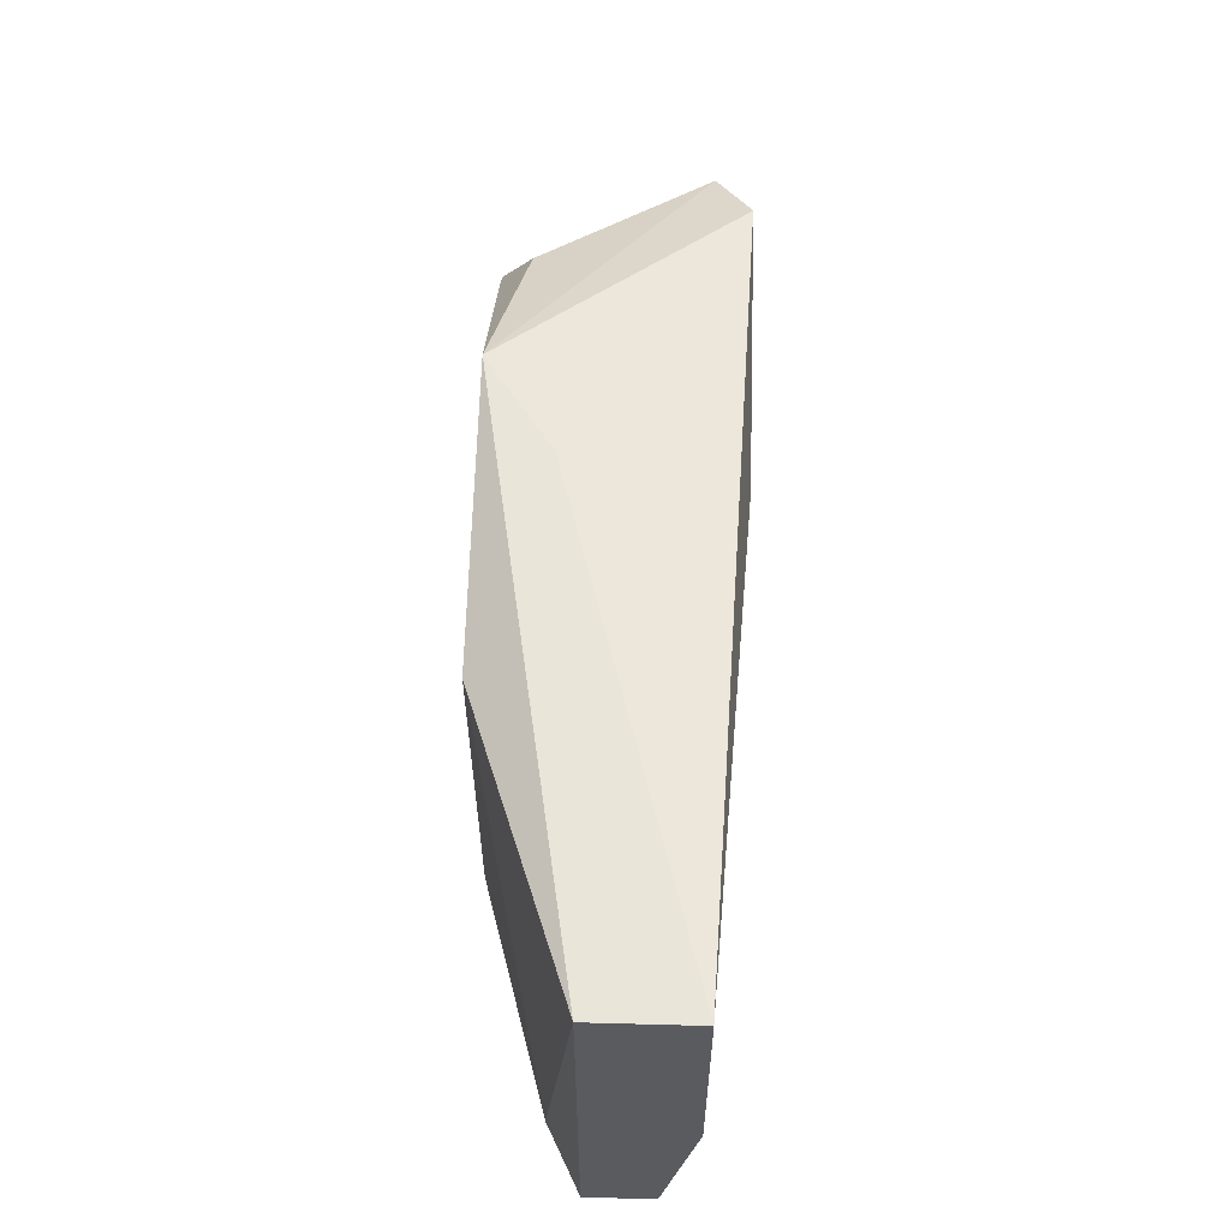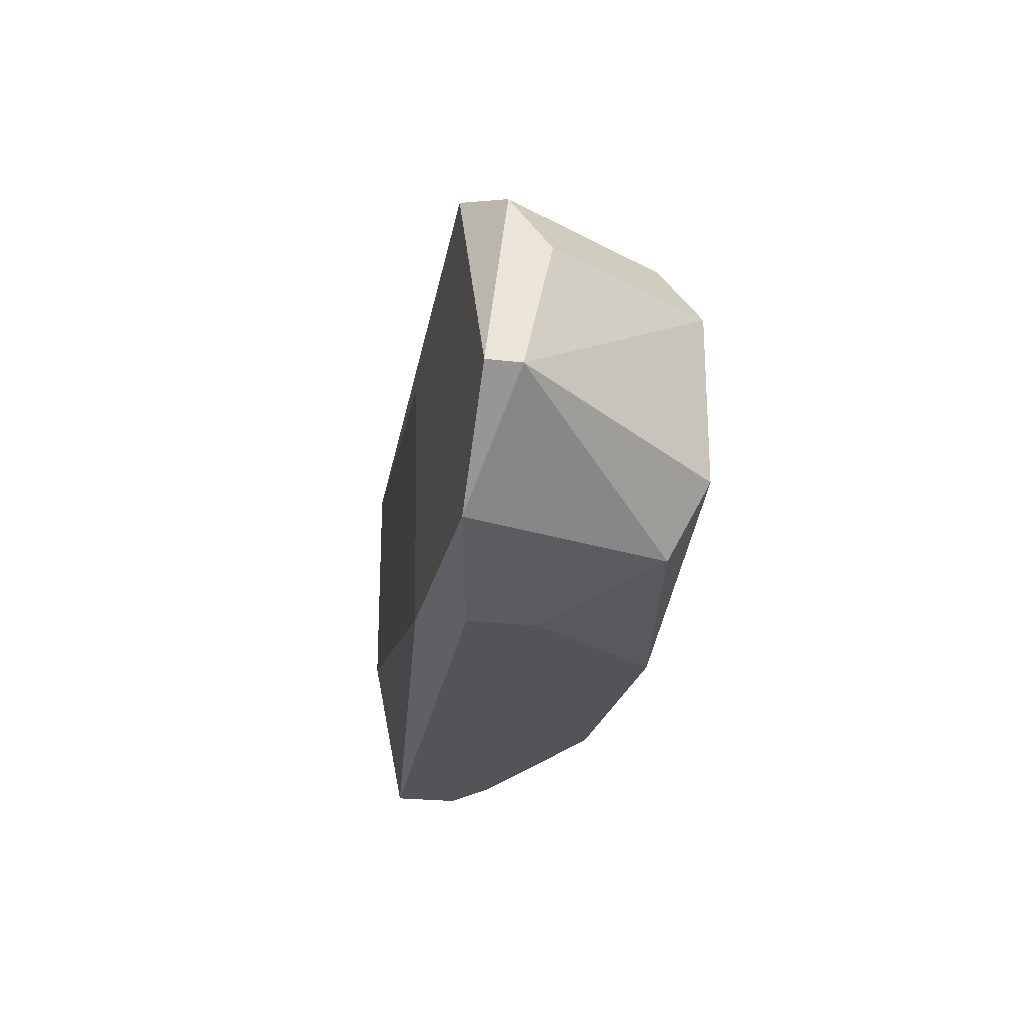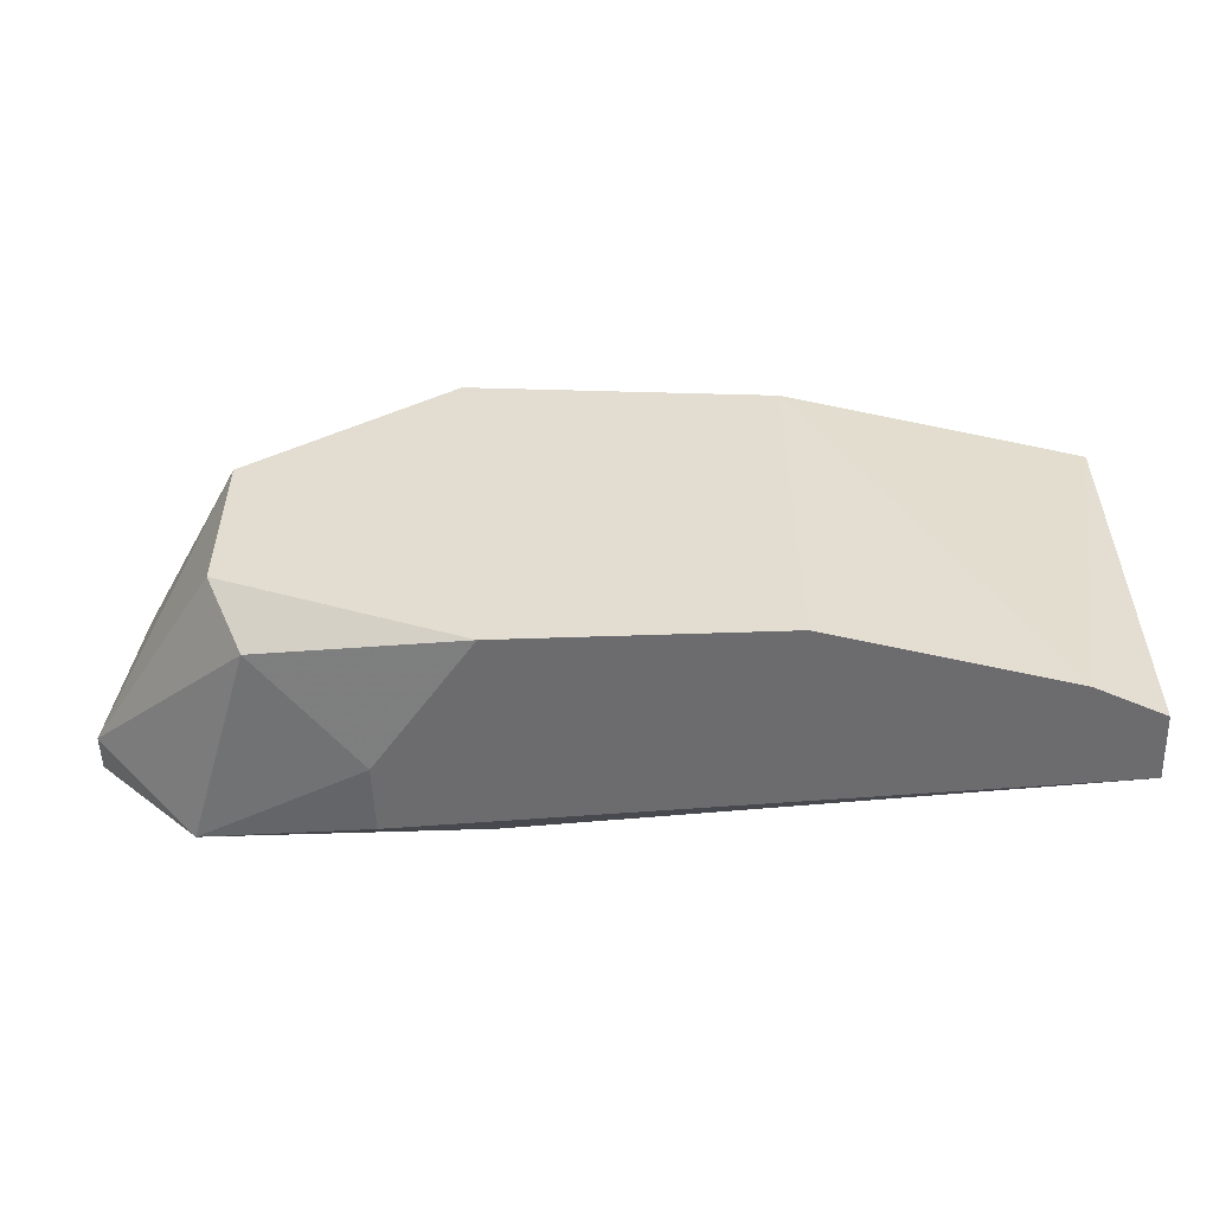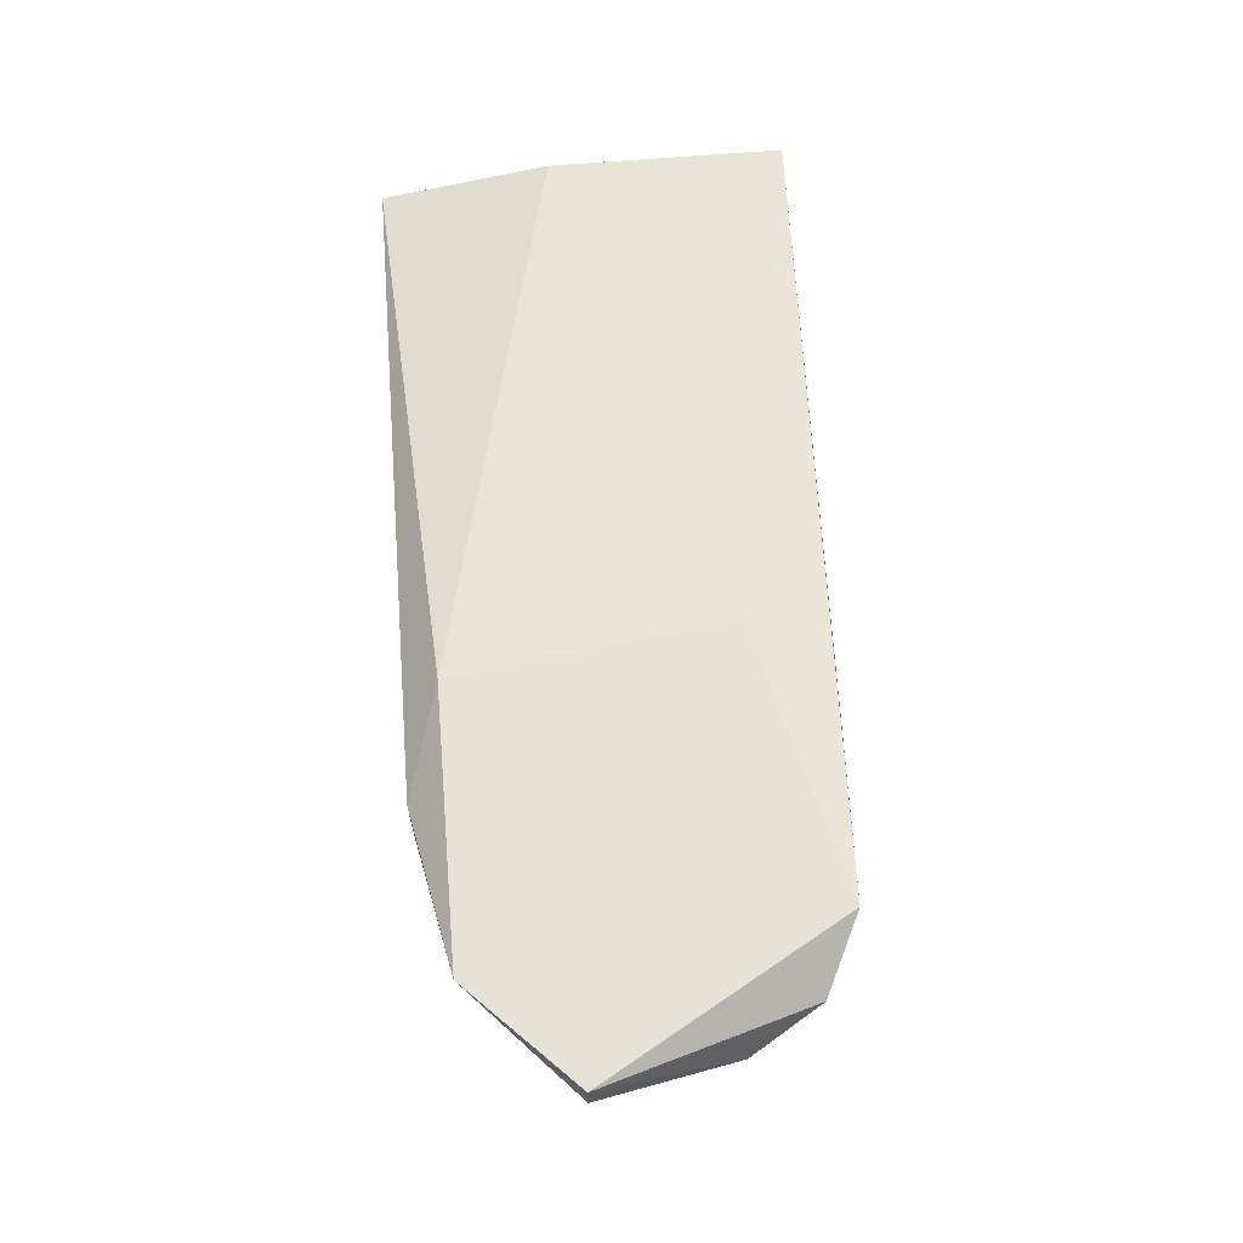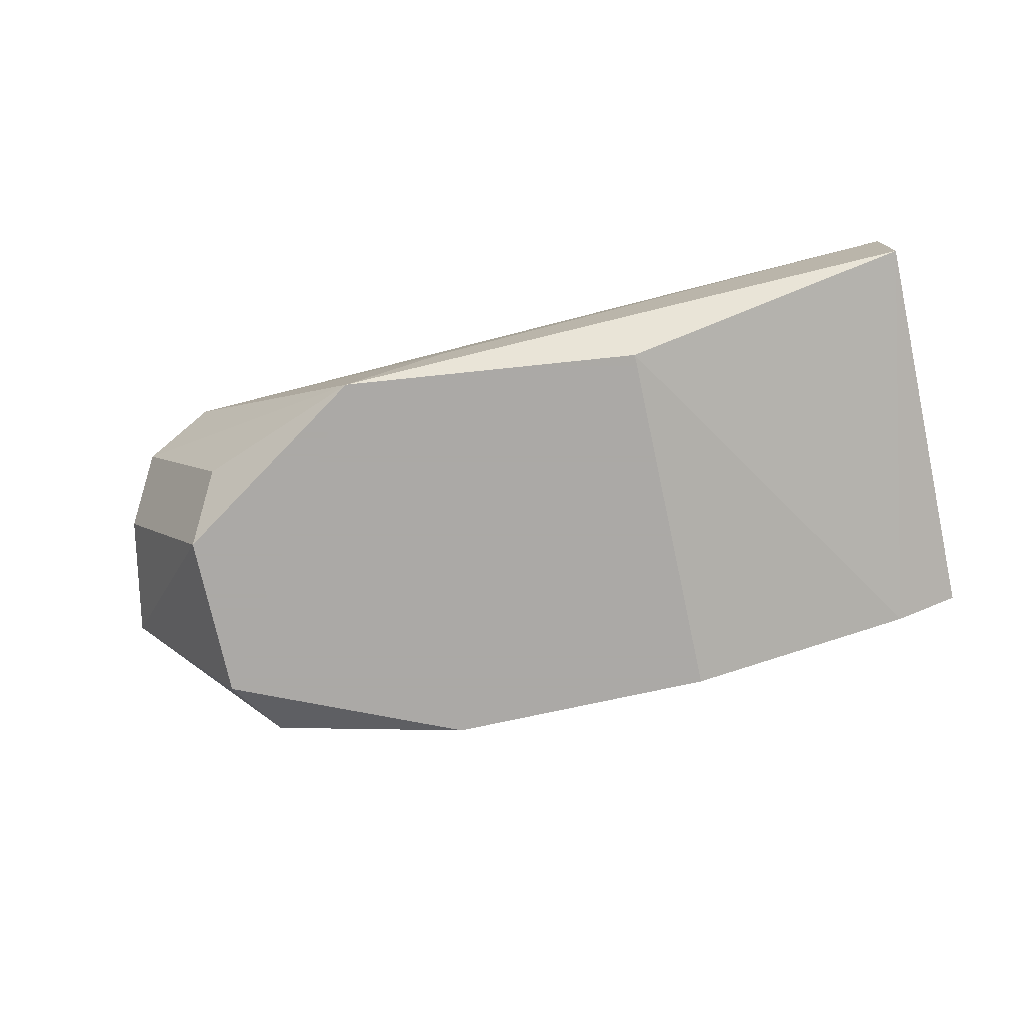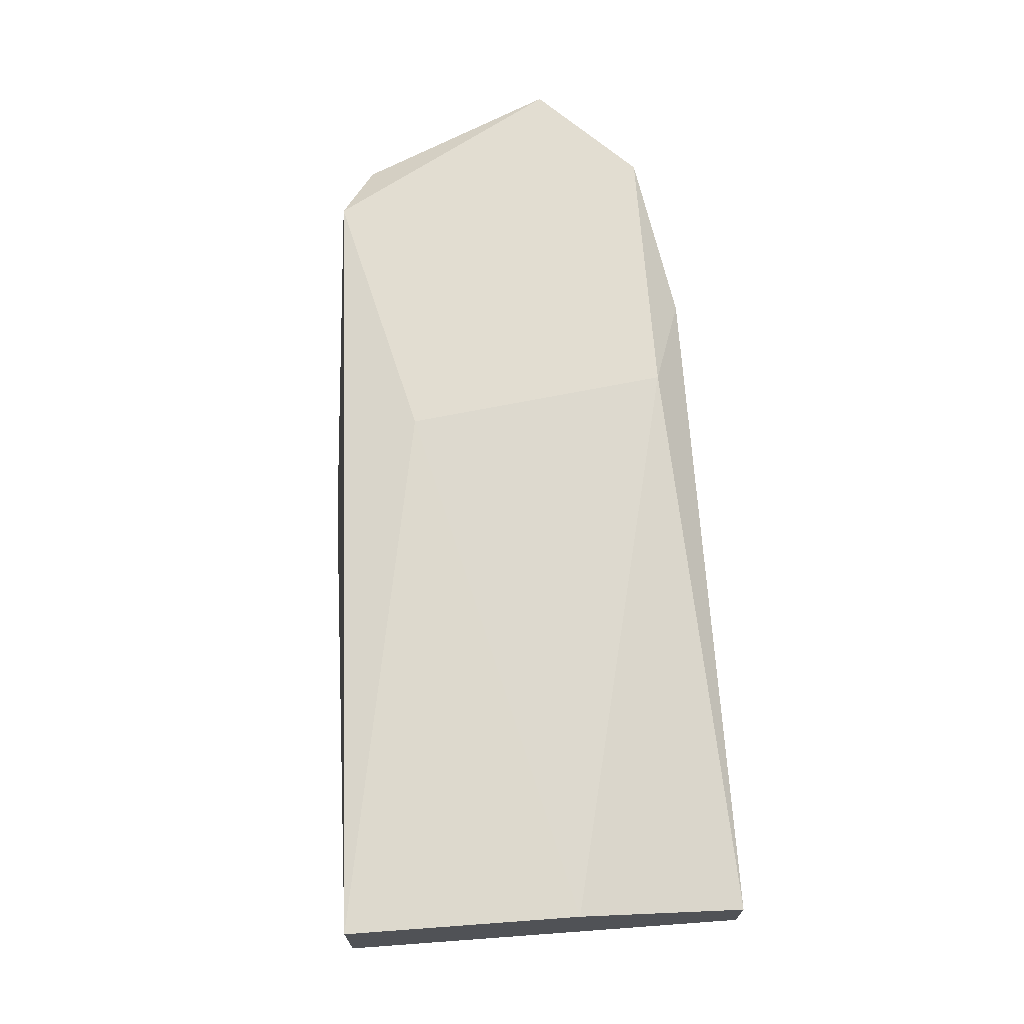
<metadata>
{"format":"obj","ext":"obj","renderer":"f3d","projection":"perspective","resolution":1024,"background":"white","views":[{"elev":58.0,"azim":91.6,"up":"+Z"},{"elev":-23.0,"azim":-101.3,"up":"+Z"},{"elev":-53.8,"azim":2.1,"up":"+Z"},{"elev":63.5,"azim":-94.9,"up":"+Y"},{"elev":-75.5,"azim":12.3,"up":"+Y"},{"elev":68.5,"azim":85.8,"up":"+Y"}]}
</metadata>
<code>
v 0.04602 -0.01446 -0.06176
v 0.04602 -0.01446 -0.04269
v 0.05815 -0.01099 -0.06176
v 0.06163 -0.009254 -0.06176
v 0.06163 -0.009254 -0.04096
v 0.06163 -0.004056 -0.04096
v 0.06163 -0.004056 -0.05309
v 0.06163 -0.005789 -0.06176
v 0.01482 -0.005789 -0.04789
v 0.02695 -0.007523 -0.06176
v 0.02695 -0.004056 -0.06176
v 0.01828 -0.002321 -0.06003
v 0.03042 -0.01446 -0.04096
v 0.02175 -0.01272 -0.04442
v 0.02175 -0.01272 -0.06003
v 0.03389 -0.002321 -0.04616
v 0.03216 -0.002321 -0.06003
v 0.03216 -0.01446 -0.06176
v 0.03562 -0.01099 -0.04096
v 0.01308 -0.002321 -0.05482
v 0.01308 -0.004056 -0.05482
v 0.01655 -0.004056 -0.04442
v 0.02002 -0.002321 -0.04269
v 0.02002 -0.01446 -0.04789
v 0.02002 -0.01446 -0.05656
f 22 24 14
f 10 11 8
f 10 8 1
f 23 19 6
f 19 5 6
f 5 8 6
f 19 23 13
f 5 19 13
f 25 1 13
f 11 10 12
f 5 13 2
f 13 1 2
f 8 11 17
f 11 12 17
f 12 23 17
f 1 8 3
f 5 2 3
f 2 1 3
f 25 13 24
f 23 12 20
f 12 10 15
f 6 8 7
f 8 17 7
f 7 17 16
f 23 6 16
f 17 23 16
f 6 7 16
f 13 23 22
f 9 24 22
f 23 20 22
f 20 9 22
f 10 1 18
f 1 25 18
f 15 10 18
f 25 15 18
f 8 5 4
f 3 8 4
f 5 3 4
f 25 24 21
f 24 9 21
f 20 12 21
f 9 20 21
f 15 25 21
f 12 15 21
f 24 13 14
f 13 22 14

</code>
